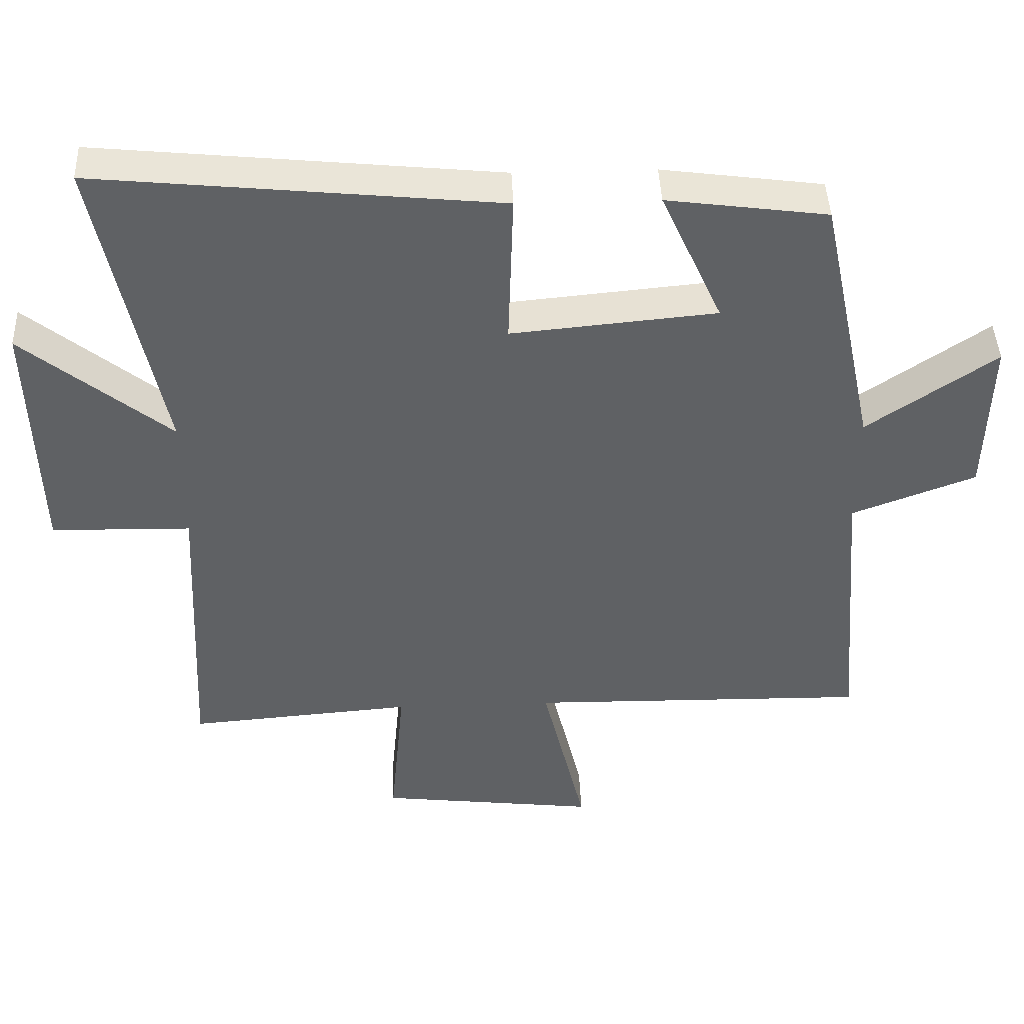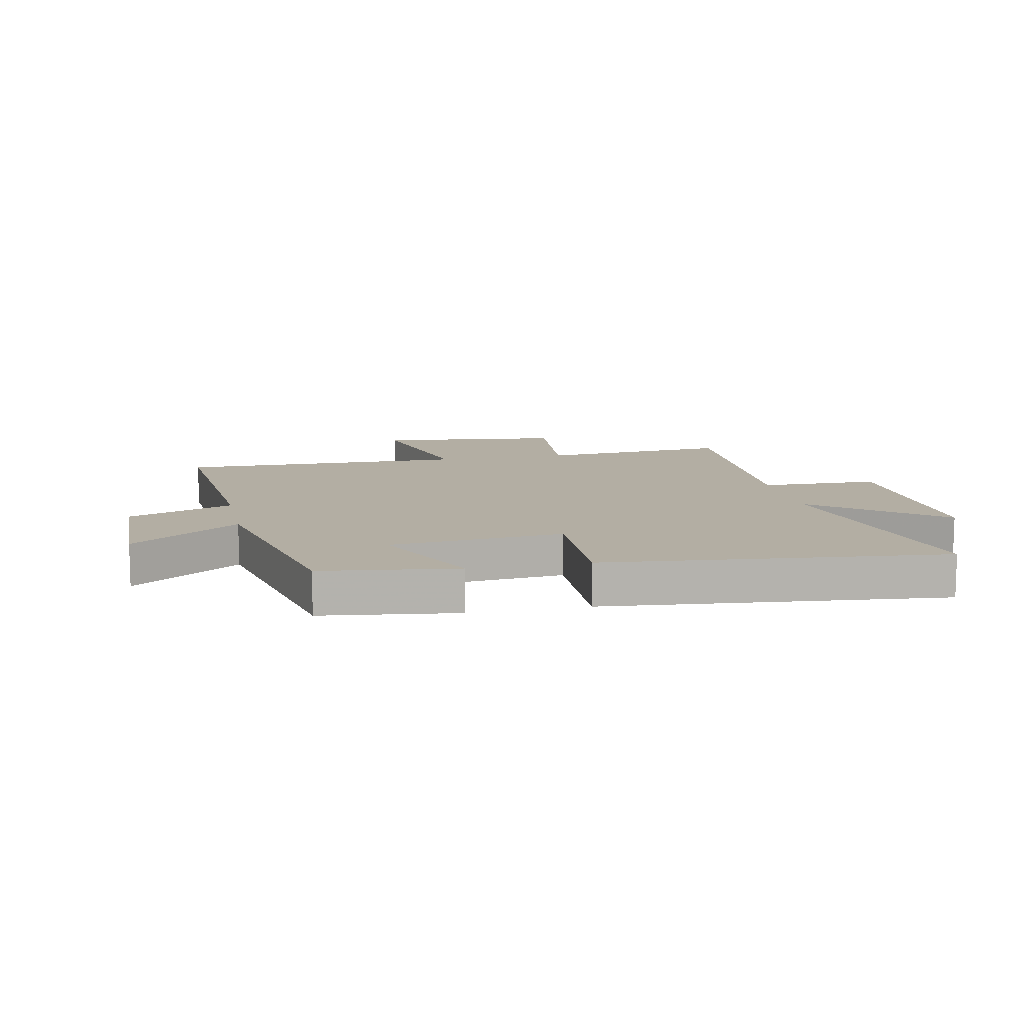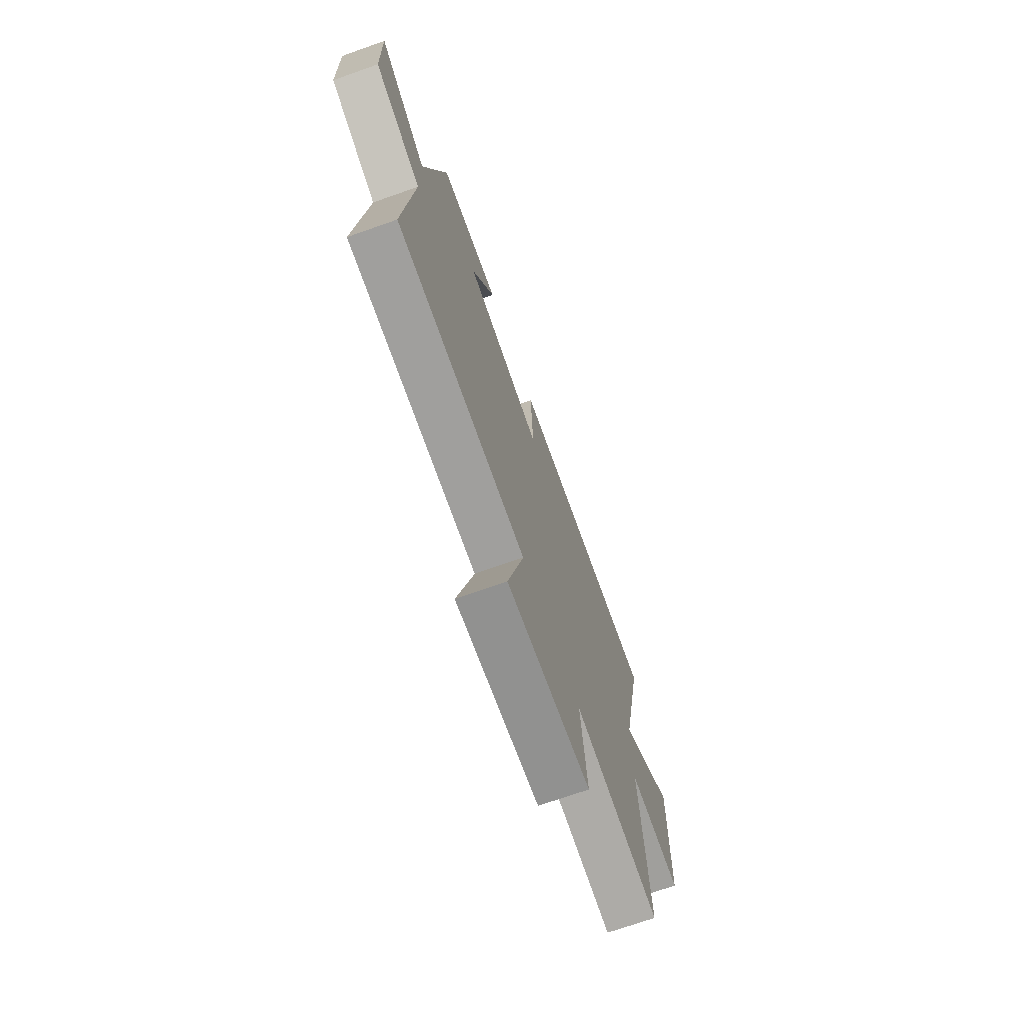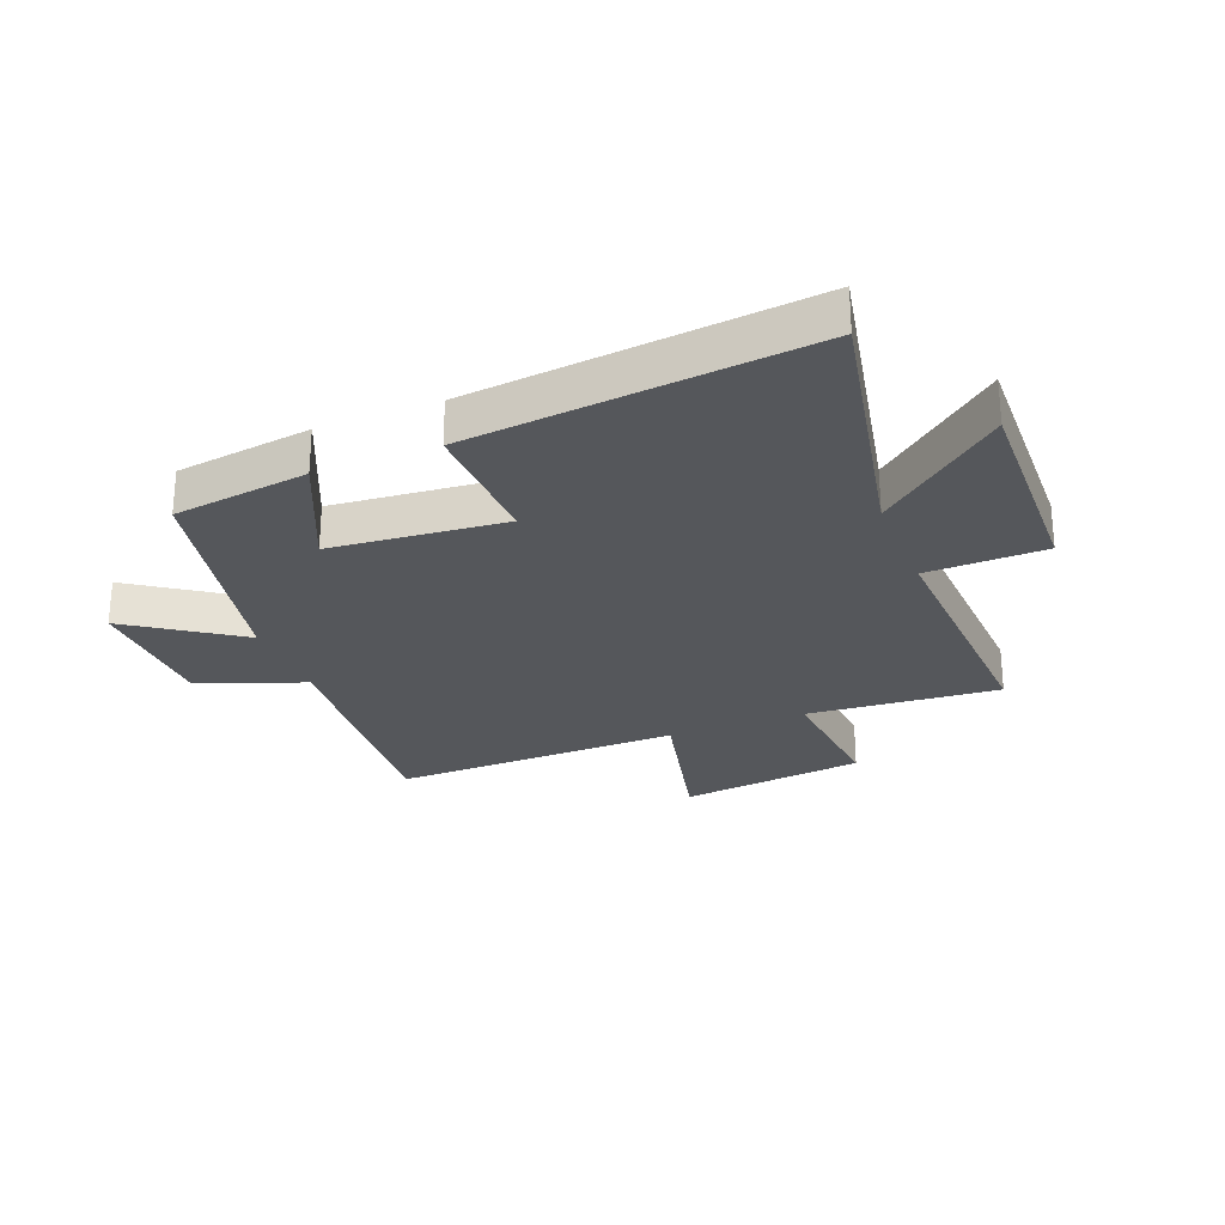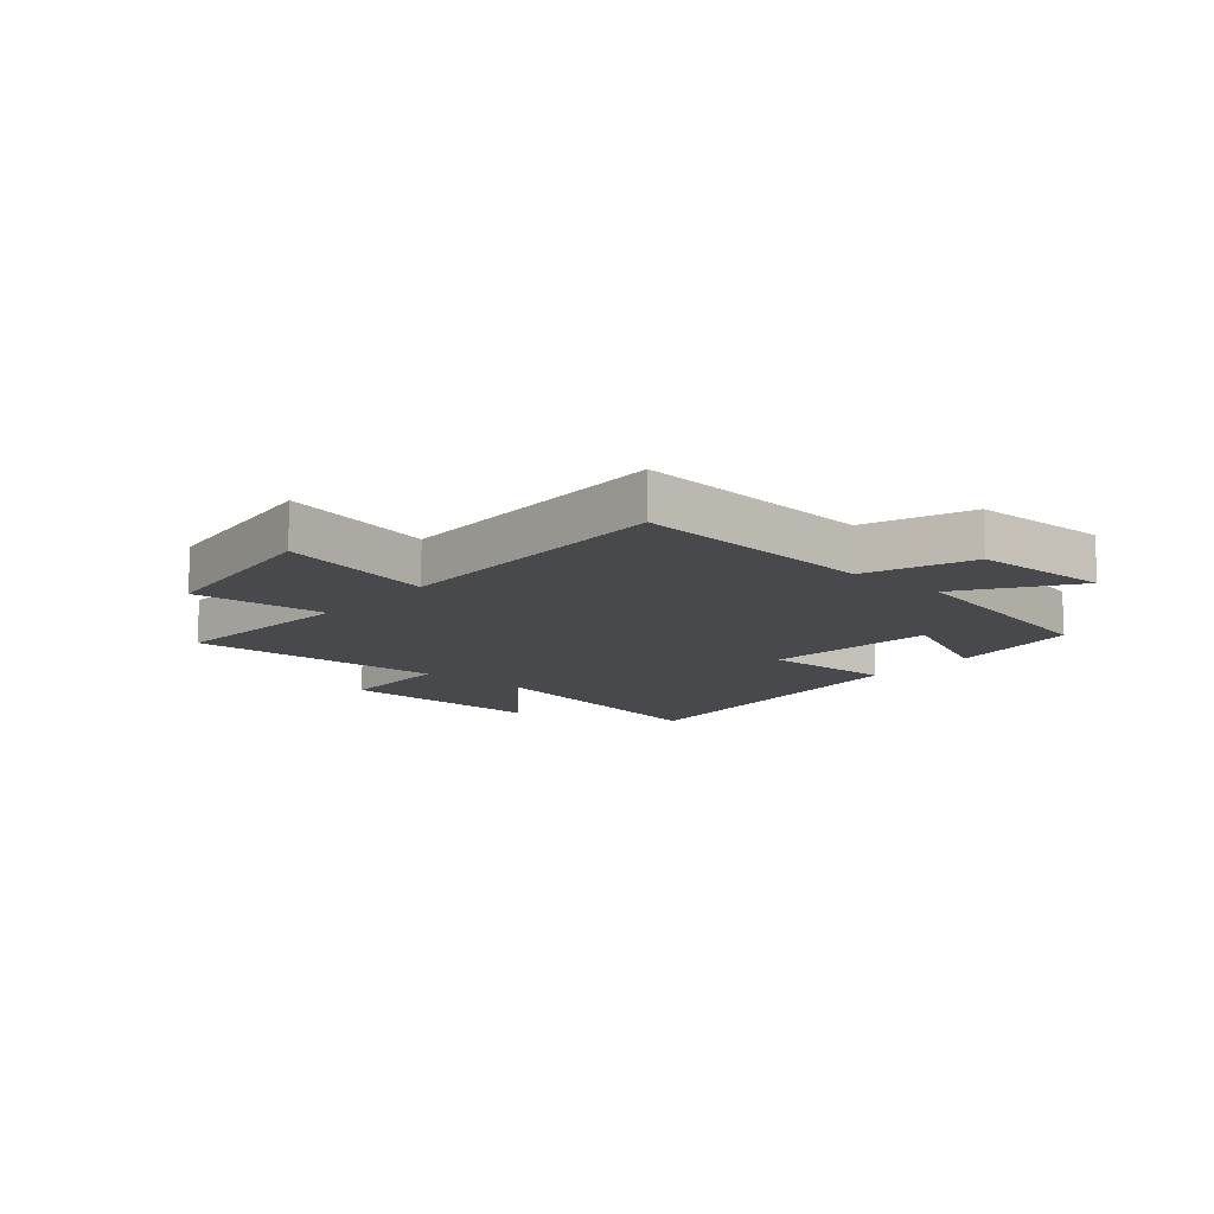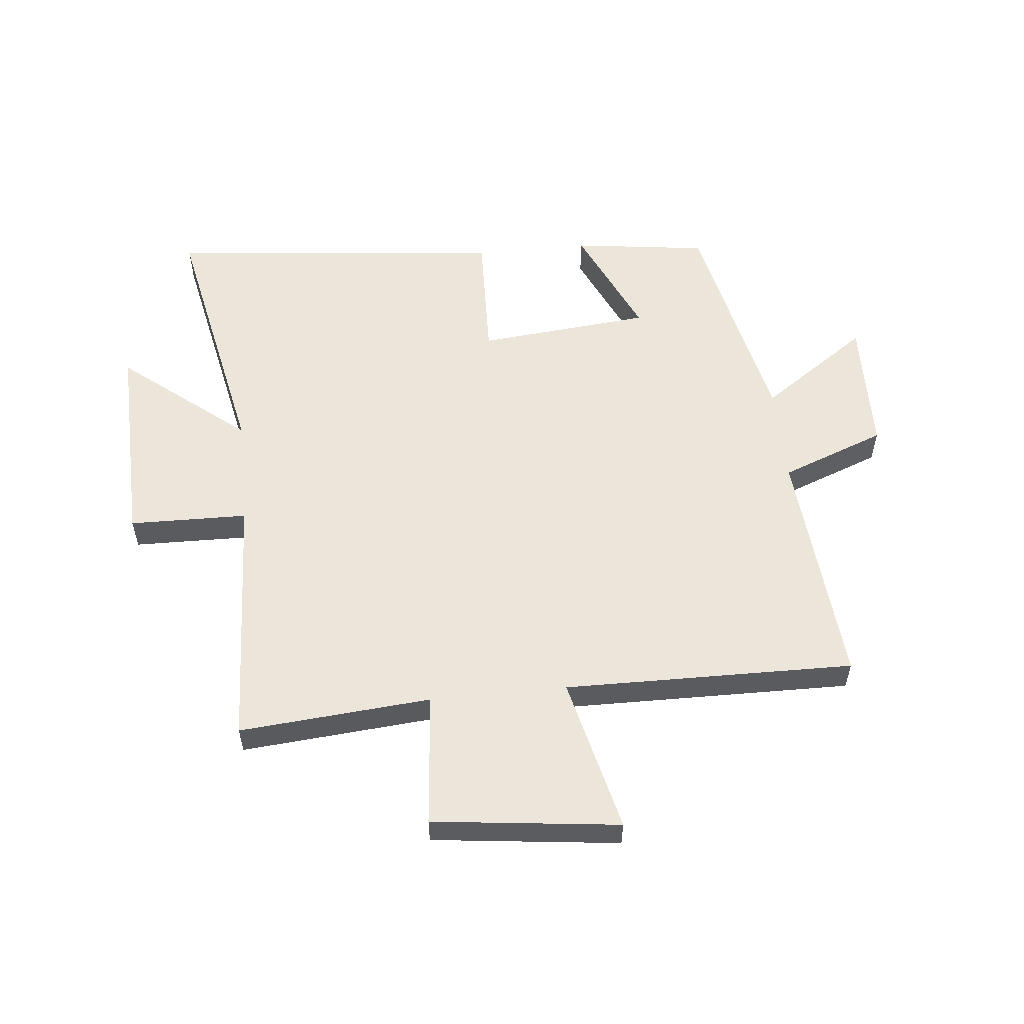
<metadata>
{"format":"obj","ext":"obj","renderer":"f3d","projection":"perspective","resolution":1024,"background":"white","views":[{"elev":43.6,"azim":177.8,"up":"+Z"},{"elev":11.0,"azim":-11.9,"up":"+Y"},{"elev":-72.2,"azim":-70.6,"up":"+Z"},{"elev":-26.7,"azim":21.7,"up":"+Y"},{"elev":-12.1,"azim":-130.7,"up":"+Y"},{"elev":55.6,"azim":174.2,"up":"+Y"}]}
</metadata>
<code>
v -0.534 0.07 -0.507
v -0.5 0.07 -0.092
v -0.679 0.07 -0.024
v -0.685 0.07 0.21
v -0.5 0.07 0.082
v -0.418 0.07 0.469
v -0.187 0.07 0.5
v -0.276 0.07 0.303
v 0.02 0.07 0.275
v 0.013 0.07 0.5
v 0.592 0.07 0.558
v 0.5 0.07 0.107
v 0.712 0.07 0.279
v 0.702 0.07 -0.083
v 0.5 0.07 -0.087
v 0.521 0.07 -0.527
v 0.194 0.07 -0.5
v 0.215 0.07 -0.728
v -0.103 0.07 -0.766
v -0.04 0.07 -0.5
v -0.534 0 -0.507
v -0.5 0 -0.092
v -0.679 0 -0.024
v -0.685 0 0.21
v -0.5 0 0.082
v -0.418 0 0.469
v -0.187 0 0.5
v -0.276 0 0.303
v 0.02 0 0.275
v 0.013 0 0.5
v 0.592 0 0.558
v 0.5 0 0.107
v 0.712 0 0.279
v 0.702 0 -0.083
v 0.5 0 -0.087
v 0.521 0 -0.527
v 0.194 0 -0.5
v 0.215 0 -0.728
v -0.103 0 -0.766
v -0.04 0 -0.5
f 17 18 19 20
f 15 16 17
f 15 17 20
f 12 13 14 15
f 12 15 20 1
f 9 10 11 12
f 8 9 12 1
f 5 6 7 8
f 2 3 4 5
f 2 5 8
f 1 2 8
f 40 39 38 37
f 37 36 35
f 40 37 35
f 35 34 33 32
f 21 40 35 32
f 32 31 30 29
f 21 32 29 28
f 28 27 26 25
f 25 24 23 22
f 28 25 22
f 28 22 21
f 1 21 22 2
f 2 22 23 3
f 3 23 24 4
f 4 24 25 5
f 5 25 26 6
f 6 26 27 7
f 7 27 28 8
f 8 28 29 9
f 9 29 30 10
f 10 30 31 11
f 11 31 32 12
f 12 32 33 13
f 13 33 34 14
f 14 34 35 15
f 15 35 36 16
f 16 36 37 17
f 17 37 38 18
f 18 38 39 19
f 19 39 40 20
f 20 40 21 1

</code>
